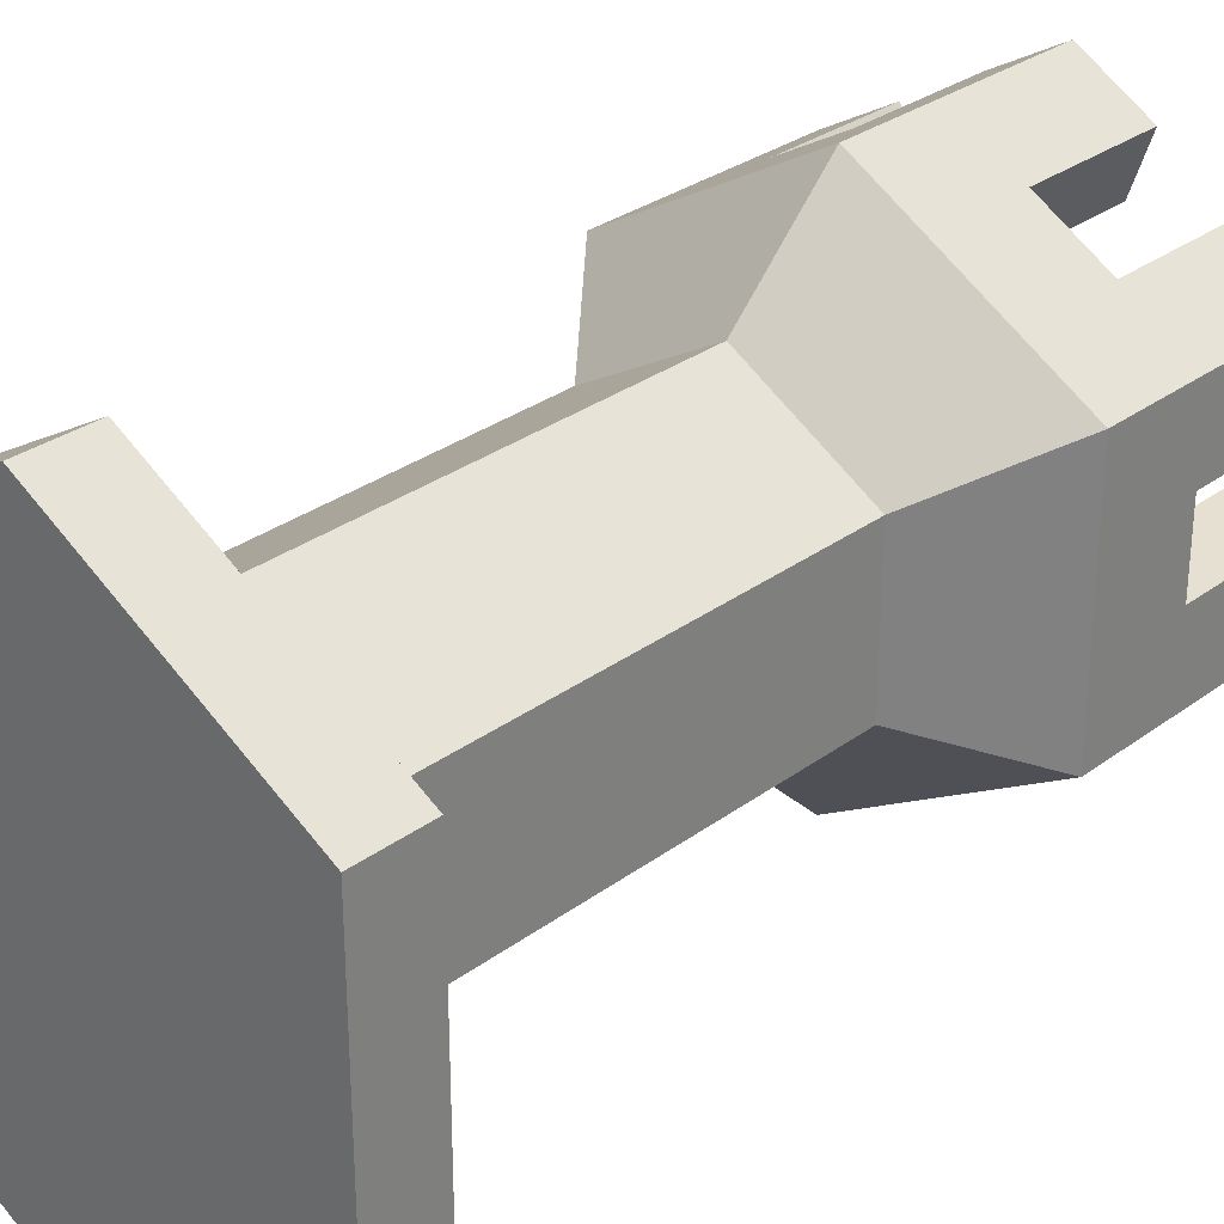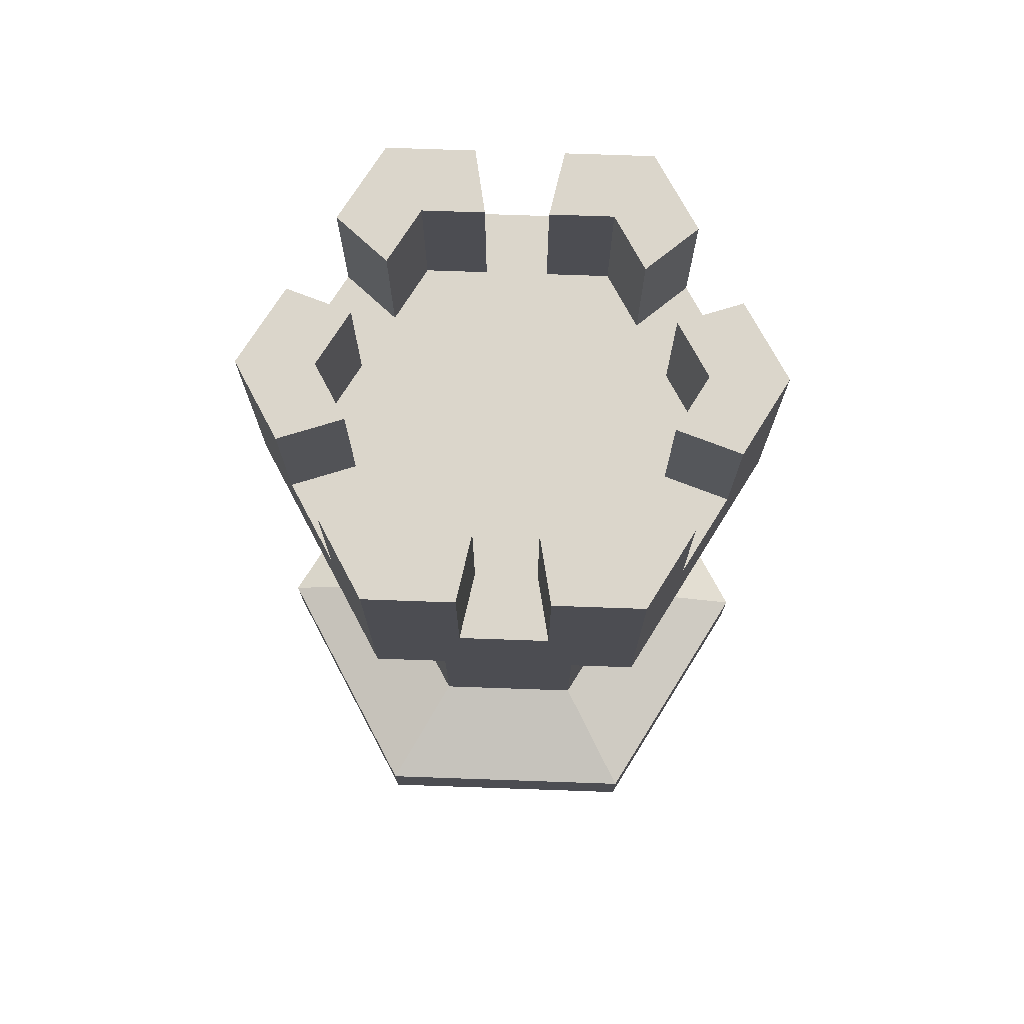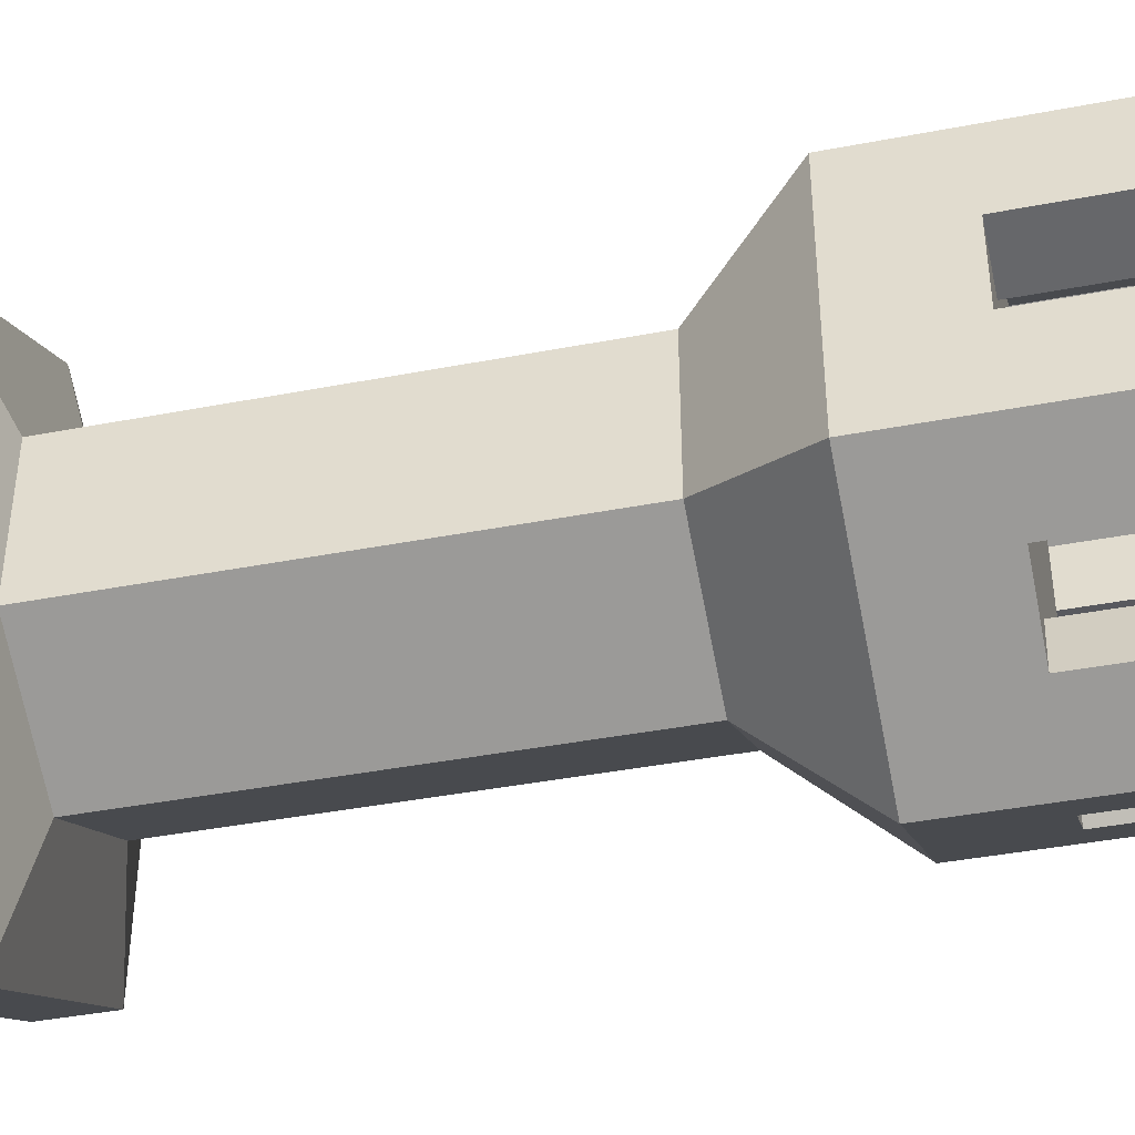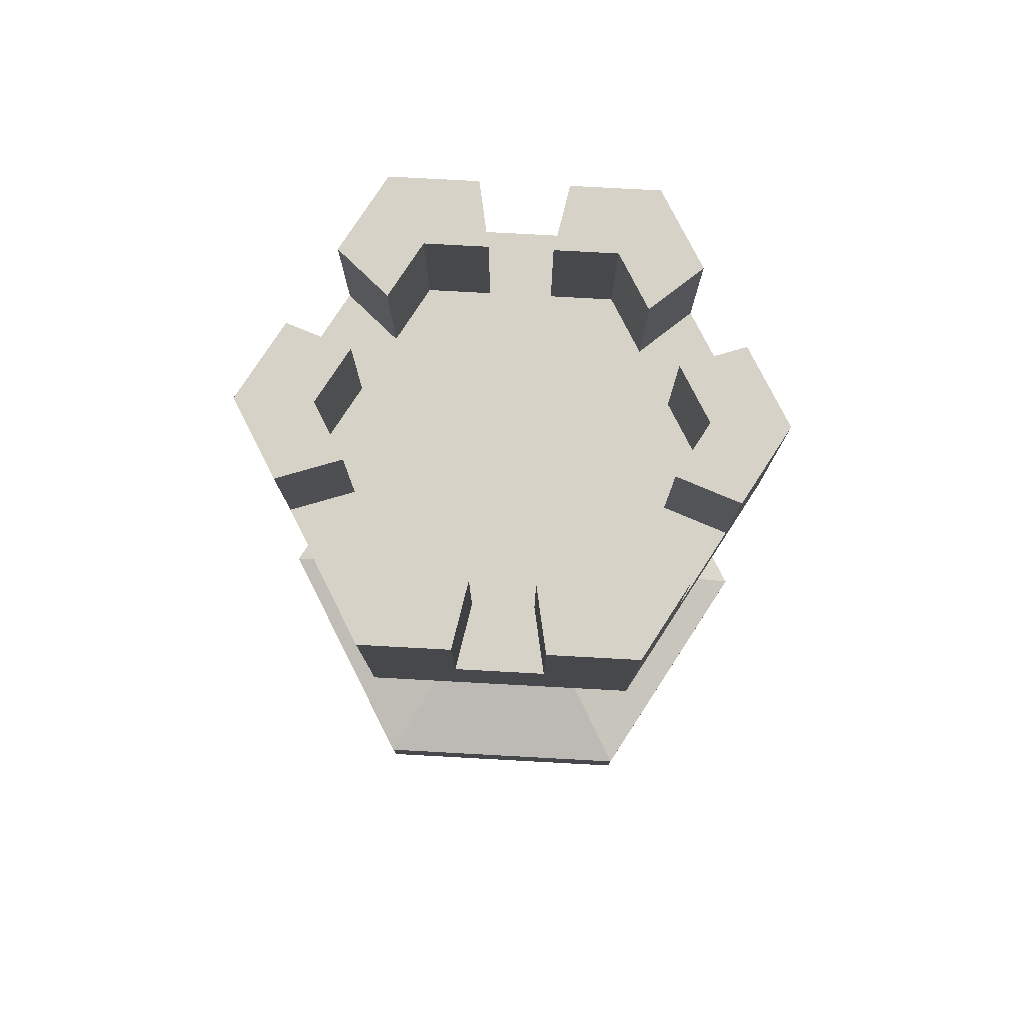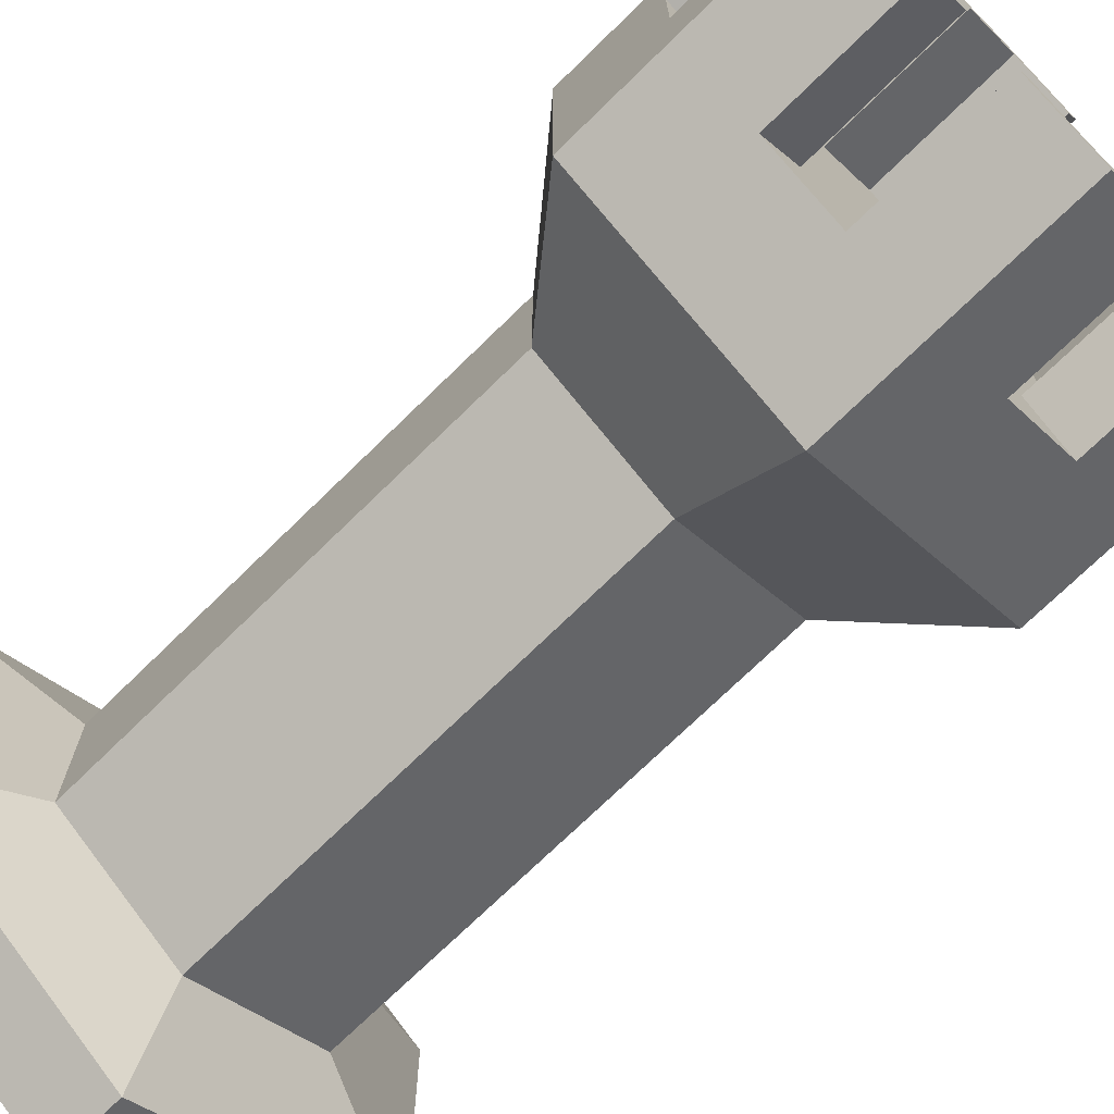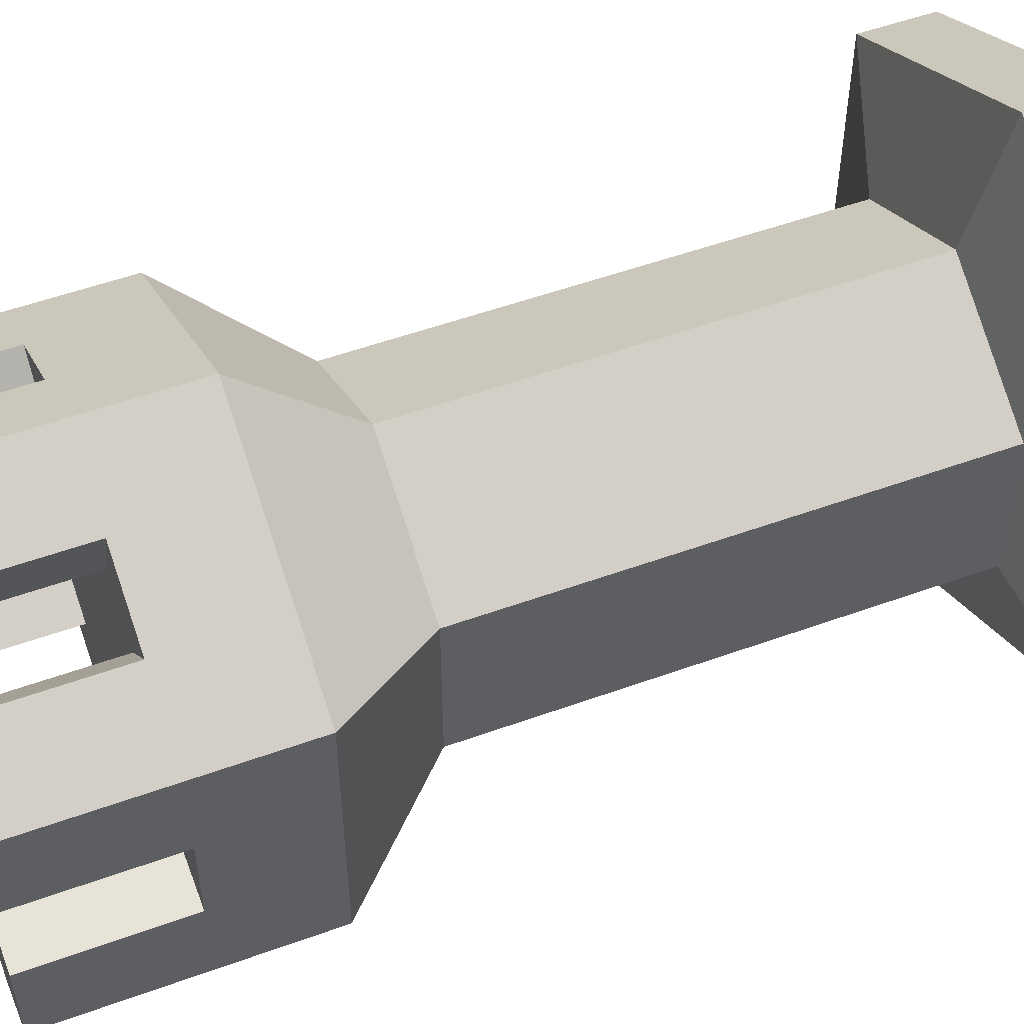
<metadata>
{"format":"obj","ext":"obj","renderer":"f3d","projection":"perspective","resolution":1024,"background":"white","views":[{"elev":29.9,"azim":42.9,"up":"+Z"},{"elev":73.6,"azim":-88.0,"up":"+Y"},{"elev":-41.3,"azim":103.1,"up":"+Z"},{"elev":78.6,"azim":33.1,"up":"+Y"},{"elev":-72.4,"azim":134.4,"up":"+Z"},{"elev":52.6,"azim":-111.3,"up":"+Z"}]}
</metadata>
<code>
o Piece_Rook_Cylinder
v 0 0 -0.4
v -0 1.3 -0.36
v 0.3464 0 -0.2
v 0.3118 1.3 -0.18
v 0.3464 0 0.2
v -0 0 0.4
v -0 1.3 0.36
v -0.3464 0 0.2
v -0.3464 0 -0.2
v -0.3118 1.3 -0.18
v 0 0.1 -0.4
v 0 0.15 -0.216
v -0 0.8 -0.216
v -0 0.95 -0.36
v -0 1.1 -0.36
v 0.3118 1.1 -0.18
v 0.3118 0.95 -0.18
v 0.1871 0.8 -0.108
v 0.1871 0.15 -0.108
v 0.3464 0.1 -0.2
v 0.3118 1.1 0.18
v 0.3118 0.95 0.18
v 0.1871 0.8 0.108
v 0.1871 0.15 0.108
v 0.3464 0.1 0.2
v -0 1.1 0.36
v -0 0.95 0.36
v -0 0.8 0.216
v -0 0.15 0.216
v -0 0.1 0.4
v -0.3118 1.1 0.18
v -0.3118 0.95 0.18
v -0.1871 0.8 0.108
v -0.1871 0.15 0.108
v -0.3464 0.1 0.2
v -0.3118 1.1 -0.18
v -0.3118 0.95 -0.18
v -0.1871 0.8 -0.108
v -0.1871 0.15 -0.108
v -0.3464 0.1 -0.2
v 0.2218 1.3 -0.128
v -0 1.3 -0.256
v 0.3118 1.3 0.18
v -0.3118 1.3 0.18
v 0.2218 1.3 0.1281
v -0 1.3 0.2561
v -0.2218 1.3 0.1281
v -0.2218 1.3 -0.128
v 0.2218 1.1 -0.128
v 0 1.1 -0.256
v 0.2218 1.1 0.1281
v 0 1.1 0.2561
v -0.2218 1.1 0.1281
v -0.2218 1.1 -0.128
v -0.3118 1.3 -0.05996
v -0.3118 1.3 0.06004
v -0.3118 0.95 0.06004
v -0.3118 0.95 -0.05996
v -0.3118 1.1 0.06004
v -0.3118 1.1 -0.05996
v -0.2218 1.3 -0.04264
v -0.2218 1.3 0.04272
v -0.2218 1.1 -0.04264
v -0.2218 1.1 0.04272
v -0.2078 1.3 0.24
v -0.1039 1.3 0.3
v -0.1039 0.95 0.3
v -0.2078 0.95 0.24
v -0.1039 1.1 0.3
v -0.2078 1.1 0.24
v -0.1478 1.3 0.1708
v -0.07392 1.3 0.2134
v -0.1478 1.1 0.1708
v -0.07392 1.1 0.2134
v 0.1039 1.3 0.3
v 0.2078 1.3 0.24
v 0.2078 0.95 0.24
v 0.1039 0.95 0.3
v 0.2078 1.1 0.24
v 0.1039 1.1 0.3
v 0.07392 1.3 0.2134
v 0.1478 1.3 0.1708
v 0.07392 1.1 0.2134
v 0.1478 1.1 0.1708
v 0.3118 1.3 0.06004
v 0.3118 0.95 -0.05996
v 0.3118 0.95 0.06004
v 0.3118 1.1 -0.05996
v 0.3118 1.1 0.06004
v 0.3118 1.3 -0.05996
v 0.2218 1.3 0.04166
v 0.2218 1.3 -0.0437
v 0.2218 1.1 0.04166
v 0.2218 1.1 -0.0437
v 0.2078 1.3 -0.24
v 0.1039 1.3 -0.3
v 0.1039 0.95 -0.3
v 0.2078 0.95 -0.24
v 0.1039 1.1 -0.3
v 0.2078 1.1 -0.24
v 0.07392 1.3 -0.2134
v 0.1478 1.3 -0.1707
v 0.1478 1.1 -0.1707
v 0.07392 1.1 -0.2134
v -0.1039 1.3 -0.3
v -0.2078 1.3 -0.24
v -0.2078 0.95 -0.24
v -0.1039 0.95 -0.3
v -0.2078 1.1 -0.24
v -0.1039 1.1 -0.3
v -0.07392 1.3 -0.2134
v -0.1478 1.3 -0.1707
v -0.07392 1.1 -0.2134
v -0.1478 1.1 -0.1707
f 100 95 4 16
f 80 75 7 26
f 110 105 2 15
f 60 55 10 36
f 12 13 18 19
f 33 57 58 38
f 58 60 36 37
f 38 107 108 13
f 108 110 15 14
f 28 27 67
f 68 70 31 32
f 23 22 77
f 78 80 26 27
f 18 17 86
f 87 89 21 22
f 13 14 97
f 98 100 16 17
f 82 45 51 84
f 49 103 104 50 113 114 54 63 64 53 73 74 52 83 84 51 93 94
f 72 46 52 74
f 62 47 53 64
f 32 31 59 57
f 57 59 60 58
f 33 32 57
f 35 34 39 40
f 34 33 38 39
f 110 113 111 105
f 47 71 73 53
f 27 26 69 67
f 67 69 70 68
f 28 78 27
f 28 67 68 33
f 26 7 66 69
f 46 81 83 52
f 83 80 79 84
f 22 21 79 77
f 77 79 80 78
f 23 87 22
f 23 77 78 28
f 29 28 33 34
f 30 29 34 35
f 6 30 35 8
f 80 83 81 75
f 45 91 93 51
f 88 94 93 89
f 17 16 88 86
f 86 88 89 87
f 18 98 17
f 18 86 87 23
f 24 23 28 29
f 25 24 29 30
f 5 25 30 6
f 14 15 99 97
f 97 99 100 98
f 13 97 98 18
f 15 2 96 99
f 93 91 85 89
f 37 36 109 107
f 107 109 110 108
f 38 37 107
f 9 40 11 1
f 39 38 13 12
f 36 10 106 109
f 103 100 99 104
f 40 39 12 11
f 13 108 14
f 1 3 5 6 8 9
f 38 58 37
f 33 68 32
f 1 11 20 3
f 11 12 19 20
f 19 18 23 24
f 20 19 24 25
f 3 20 25 5
f 8 35 40 9
f 89 85 43 21
f 70 65 44 31
f 95 102 41 4
f 105 111 42 2
f 2 42 101 96
f 101 42 50 104
f 112 48 54 114
f 92 41 49 94
f 48 61 63 54
f 99 96 101 104
f 10 48 112 106
f 55 61 48 10
f 31 44 56 59
f 47 62 56 44
f 71 47 44 65
f 75 81 46 7
f 7 46 72 66
f 74 69 66 72
f 21 43 76 79
f 69 74 73 70
f 73 71 65 70
f 64 59 56 62
f 59 64 63 60
f 16 4 90 88
f 84 79 76 82
f 41 102 103 49
f 94 88 90 92
f 60 63 61 55
f 109 106 112 114
f 42 111 113 50
f 100 103 102 95
f 109 114 113 110
f 92 90 4 41
f 91 45 43 85
f 45 82 76 43

</code>
